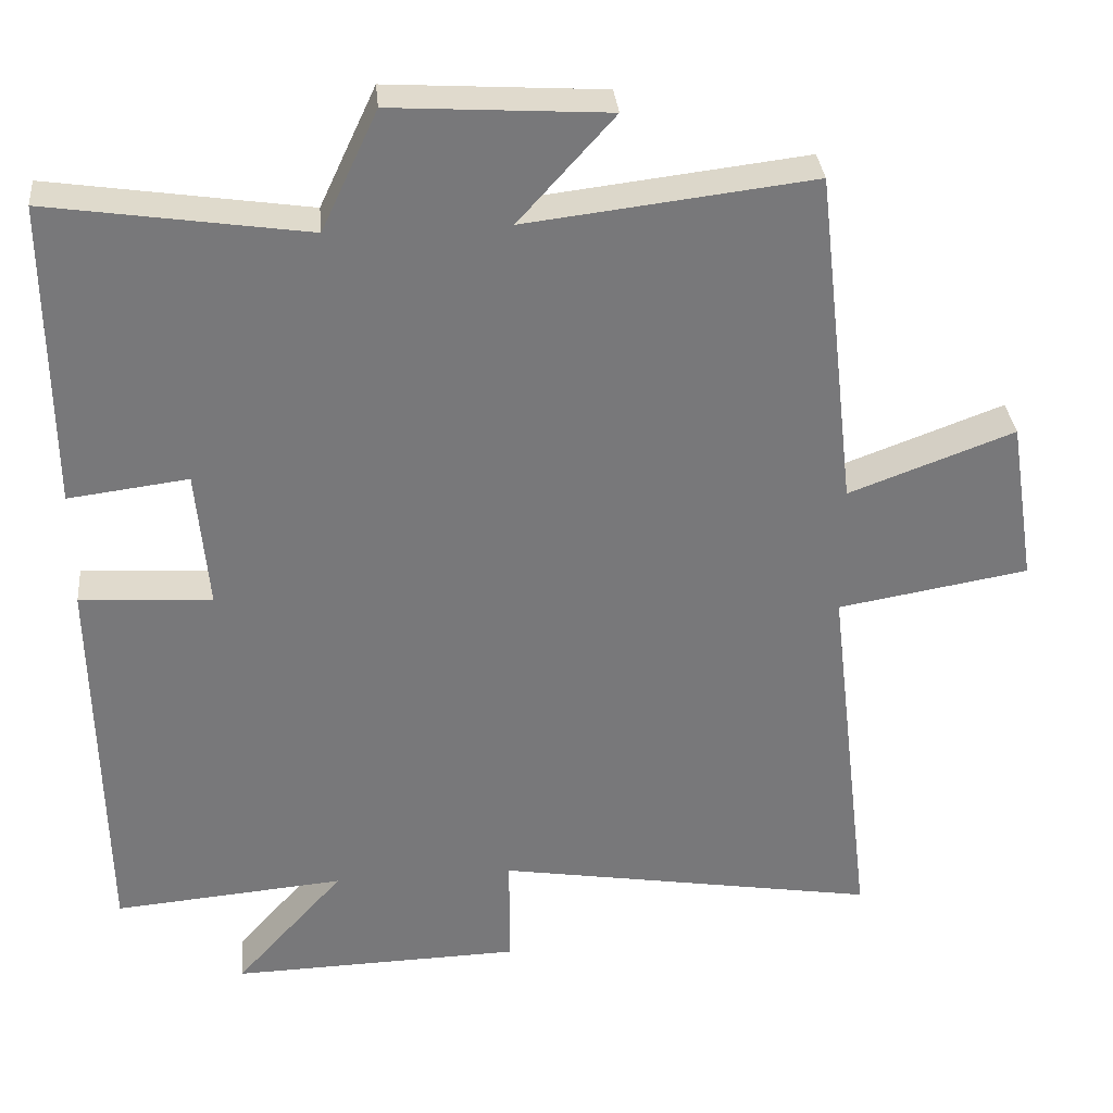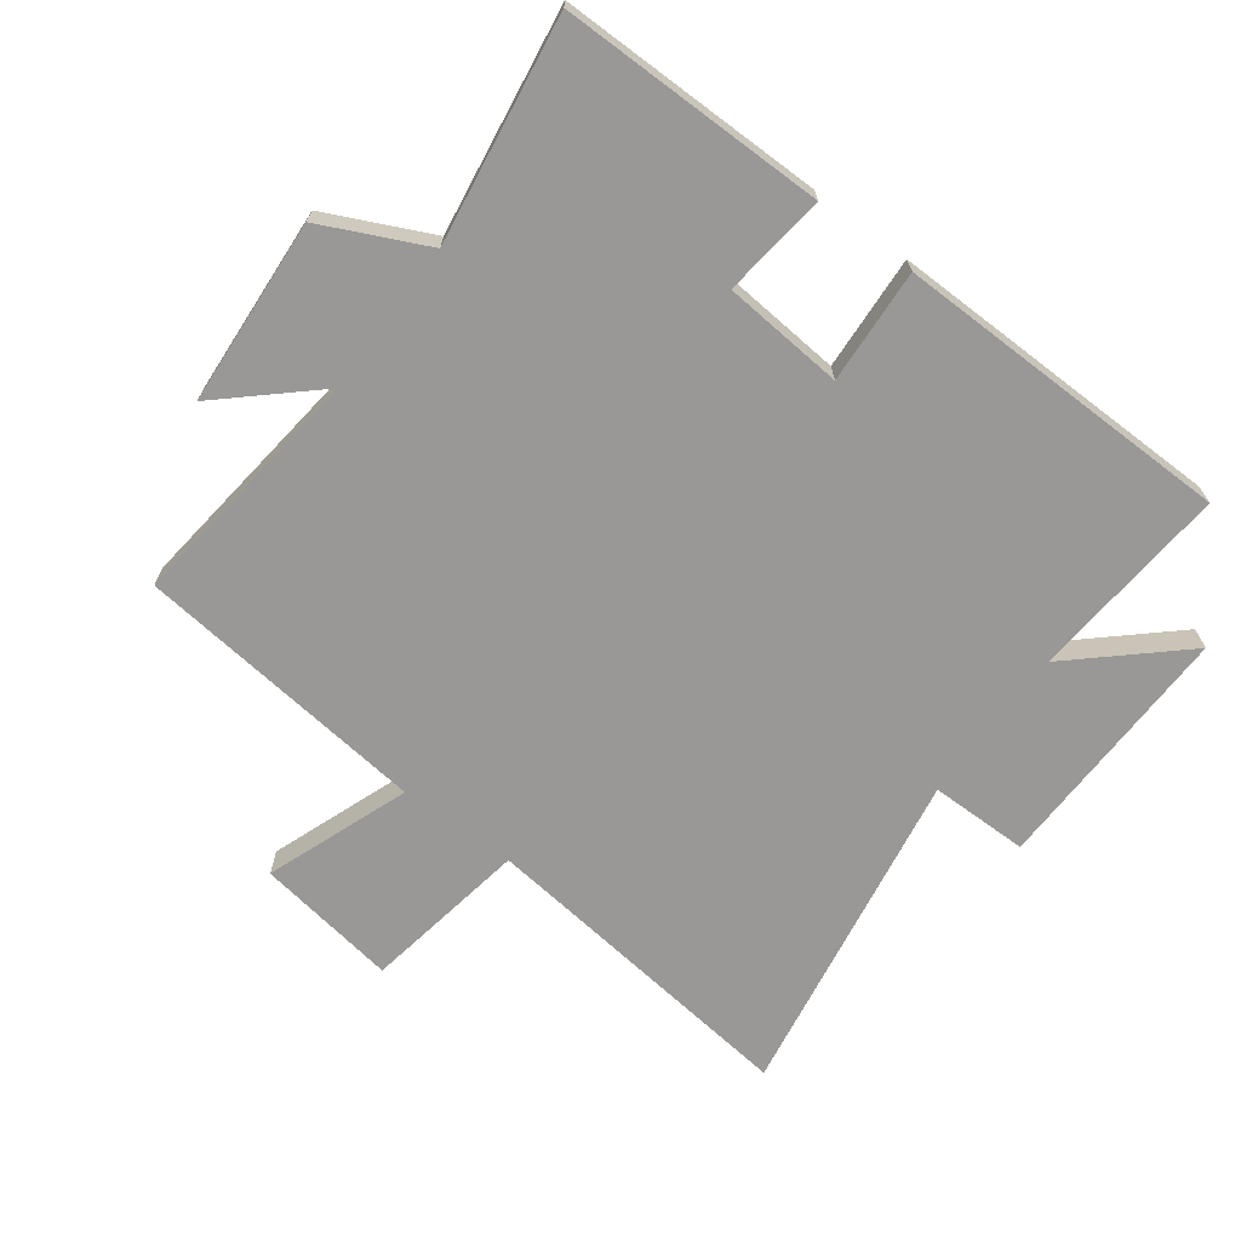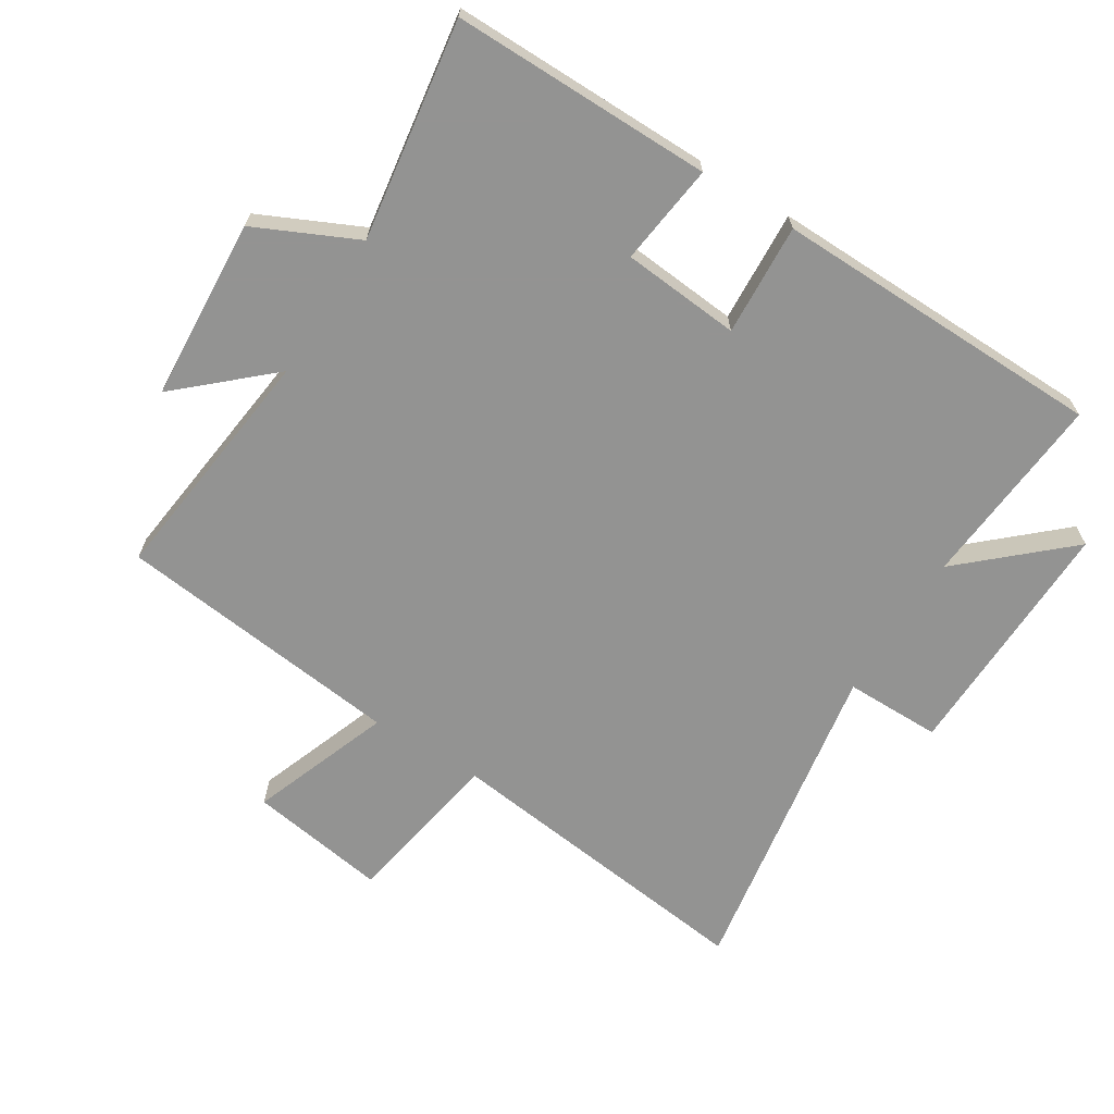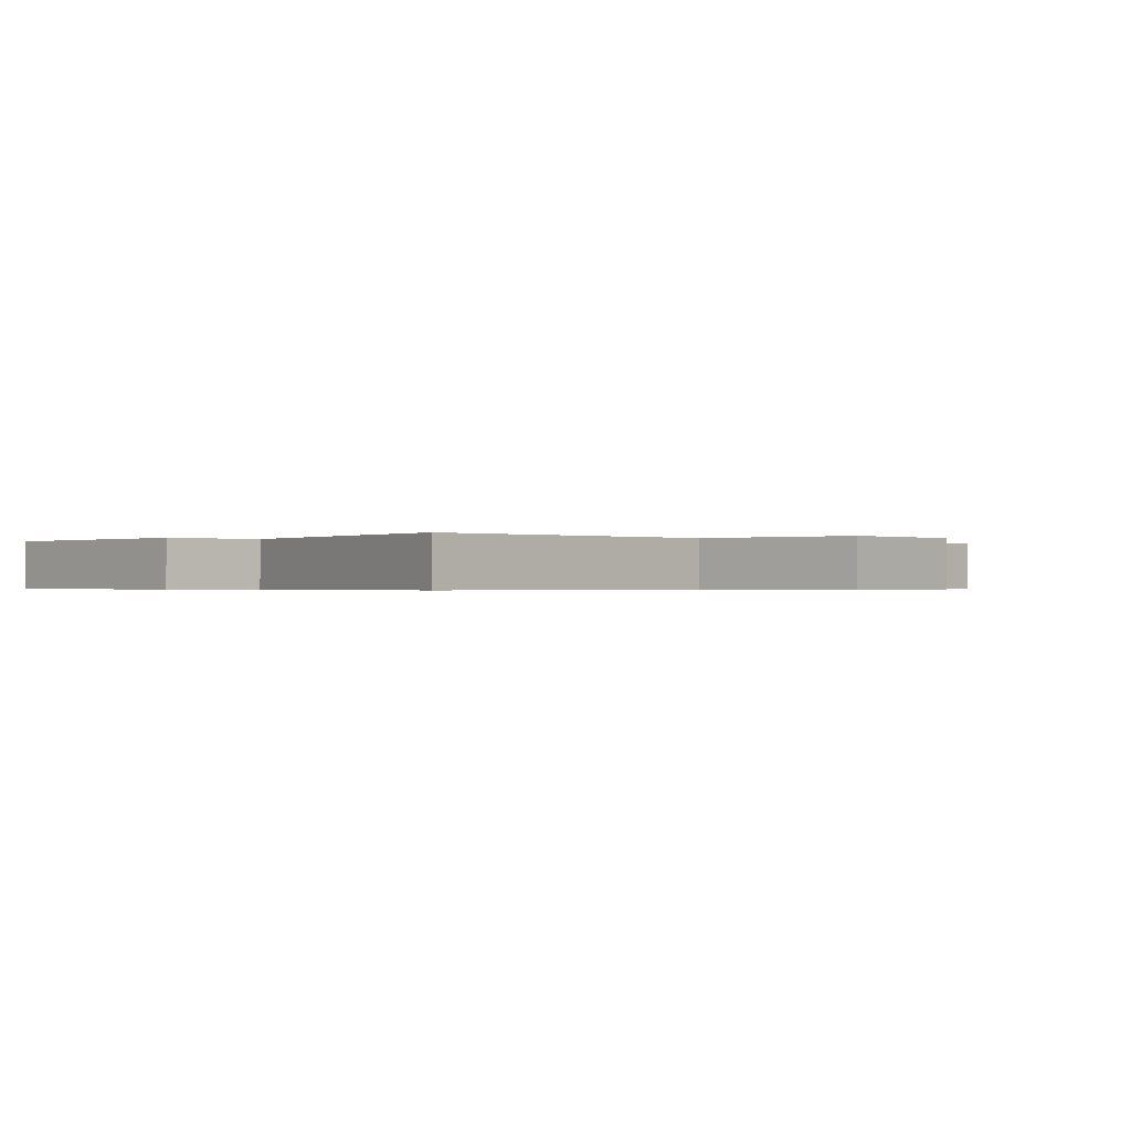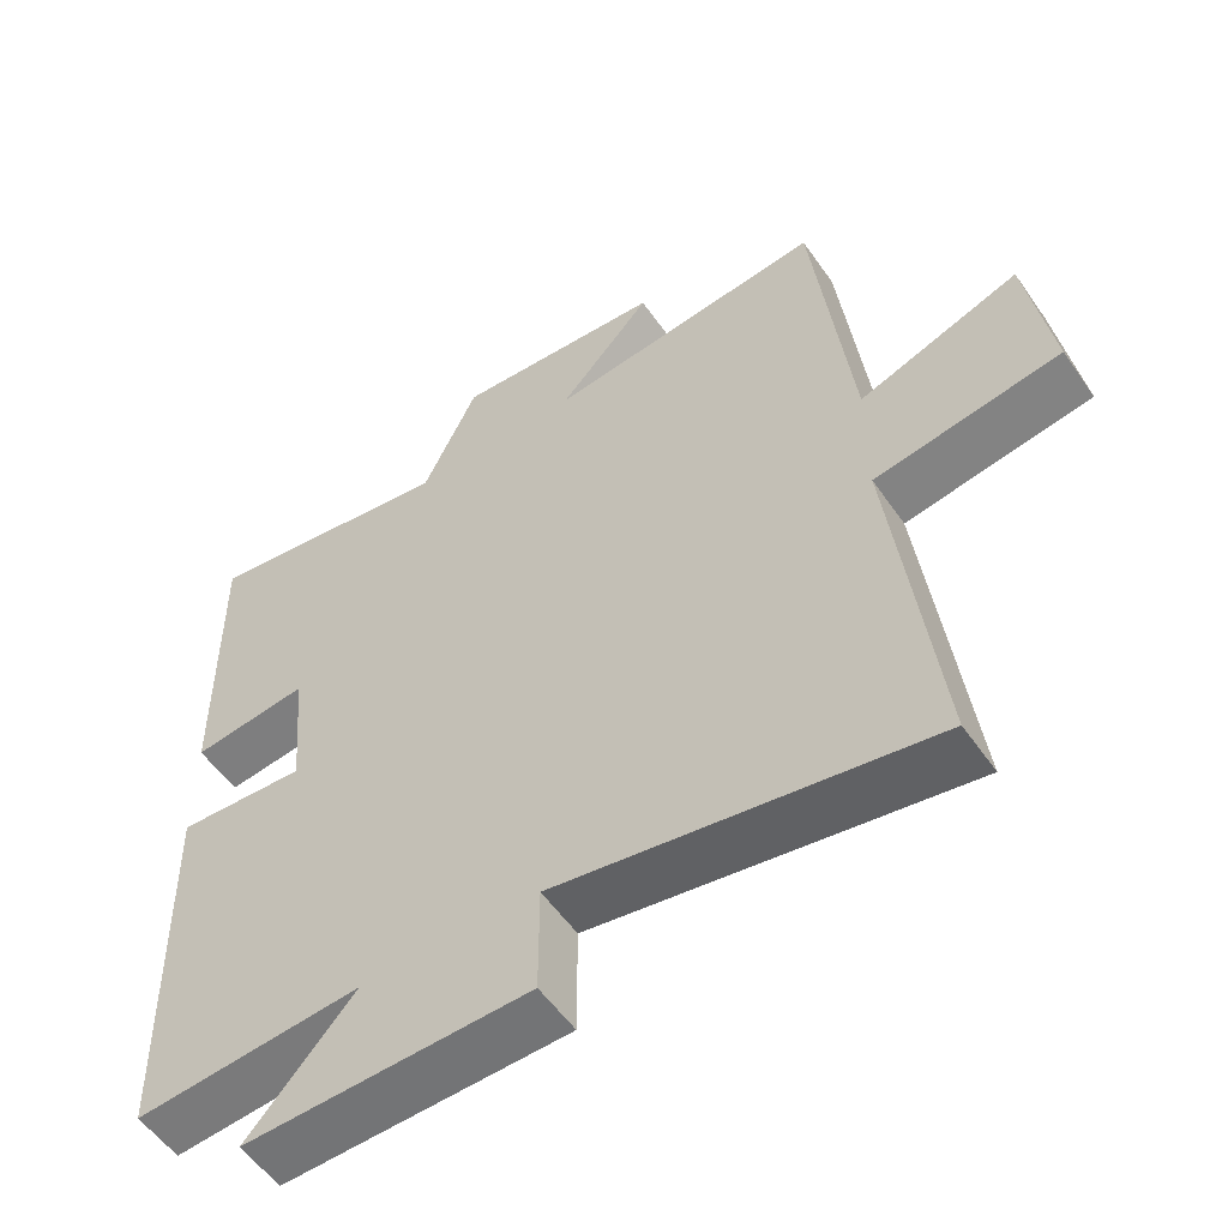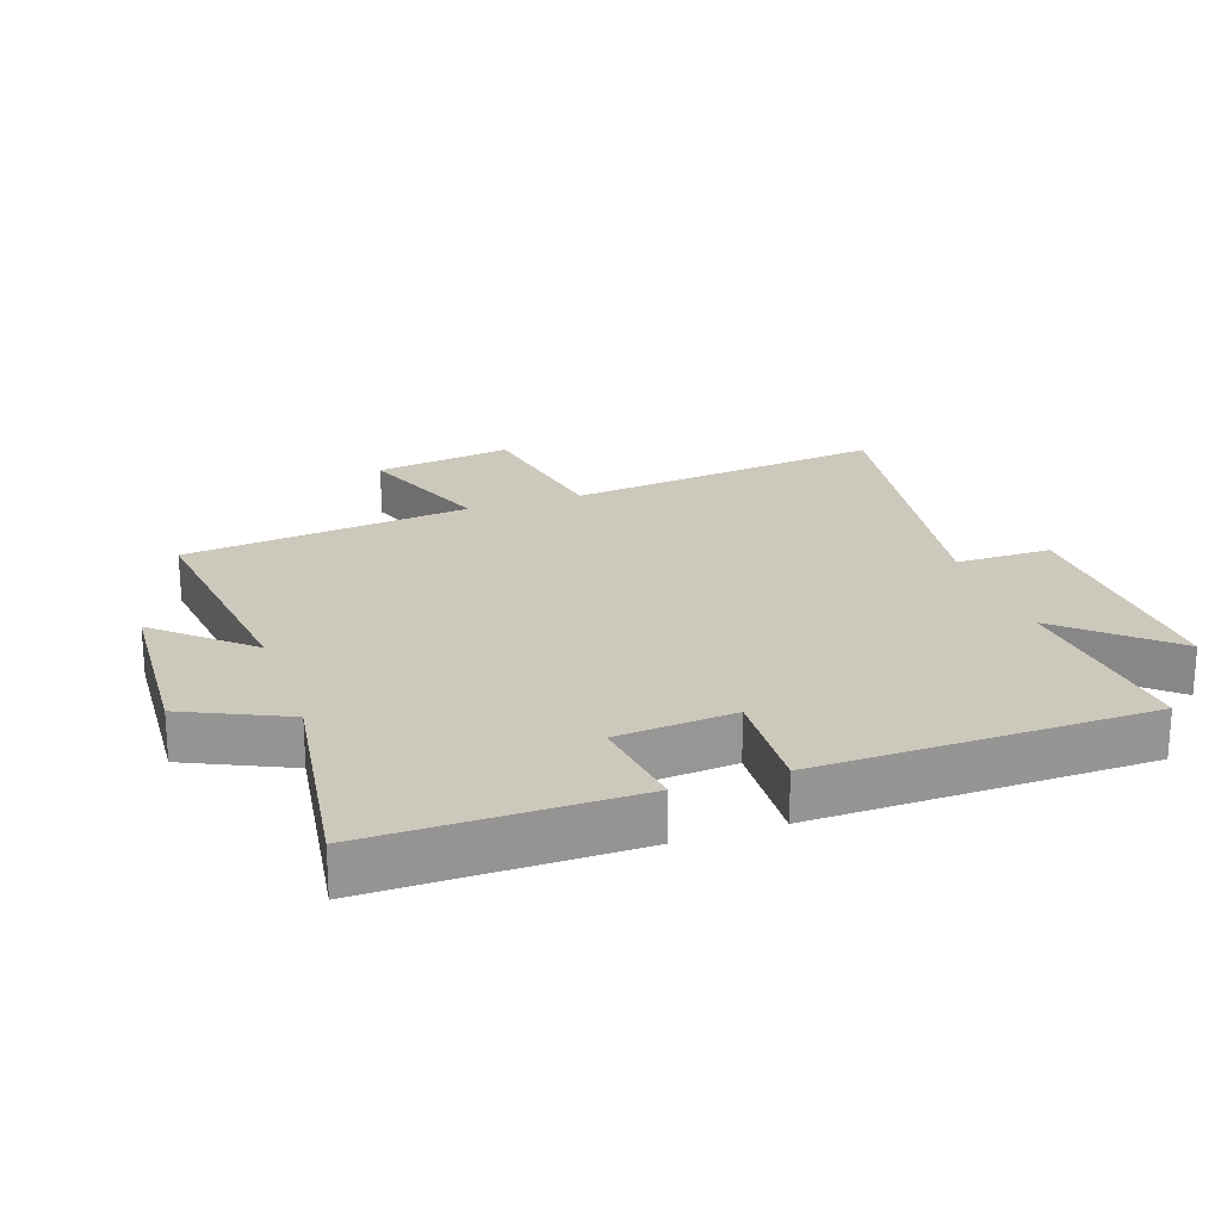
<metadata>
{"format":"obj","ext":"obj","renderer":"f3d","projection":"perspective","resolution":1024,"background":"white","views":[{"elev":32.8,"azim":174.6,"up":"+Z"},{"elev":-68.6,"azim":53.5,"up":"+Y"},{"elev":-66.7,"azim":58.0,"up":"+Y"},{"elev":-0.4,"azim":-130.4,"up":"+Y"},{"elev":-55.1,"azim":-145.8,"up":"+Z"},{"elev":22.1,"azim":70.8,"up":"+Y"}]}
</metadata>
<code>
v 0.491 0.07 -0.526
v 0.186 0.07 -0.5
v 0.33 0.07 -0.66
v -0.054 0.07 -0.65
v -0.054 0.07 -0.5
v -0.56 0.07 -0.584
v -0.5 0.07 -0.082
v -0.752 0.07 -0.039
v -0.718 0.07 0.177
v -0.5 0.07 0.096
v -0.448 0.07 0.545
v -0.07 0.07 0.5
v -0.196 0.07 0.64
v 0.088 0.07 0.658
v 0.162 0.07 0.5
v 0.503 0.07 0.551
v 0.5 0.07 0.146
v 0.342 0.07 0.166
v 0.326 0.07 -0.018
v 0.5 0.07 -0.008
v 0.491 0 -0.526
v 0.186 0 -0.5
v 0.33 0 -0.66
v -0.054 0 -0.65
v -0.054 0 -0.5
v -0.56 0 -0.584
v -0.5 0 -0.082
v -0.752 0 -0.039
v -0.718 0 0.177
v -0.5 0 0.096
v -0.448 0 0.545
v -0.07 0 0.5
v -0.196 0 0.64
v 0.088 0 0.658
v 0.162 0 0.5
v 0.503 0 0.551
v 0.5 0 0.146
v 0.342 0 0.166
v 0.326 0 -0.018
v 0.5 0 -0.008
f 19 20 1 2
f 18 19 2
f 15 16 17 18
f 15 18 2
f 12 13 14 15
f 12 15 2
f 10 11 12 2
f 7 8 9 10
f 7 10 2 3
f 5 6 7
f 5 7 3
f 3 4 5
f 22 21 40 39
f 22 39 38
f 38 37 36 35
f 22 38 35
f 35 34 33 32
f 22 35 32
f 22 32 31 30
f 30 29 28 27
f 23 22 30 27
f 27 26 25
f 23 27 25
f 25 24 23
f 1 21 22 2
f 2 22 23 3
f 3 23 24 4
f 4 24 25 5
f 5 25 26 6
f 6 26 27 7
f 7 27 28 8
f 8 28 29 9
f 9 29 30 10
f 10 30 31 11
f 11 31 32 12
f 12 32 33 13
f 13 33 34 14
f 14 34 35 15
f 15 35 36 16
f 16 36 37 17
f 17 37 38 18
f 18 38 39 19
f 19 39 40 20
f 20 40 21 1

</code>
